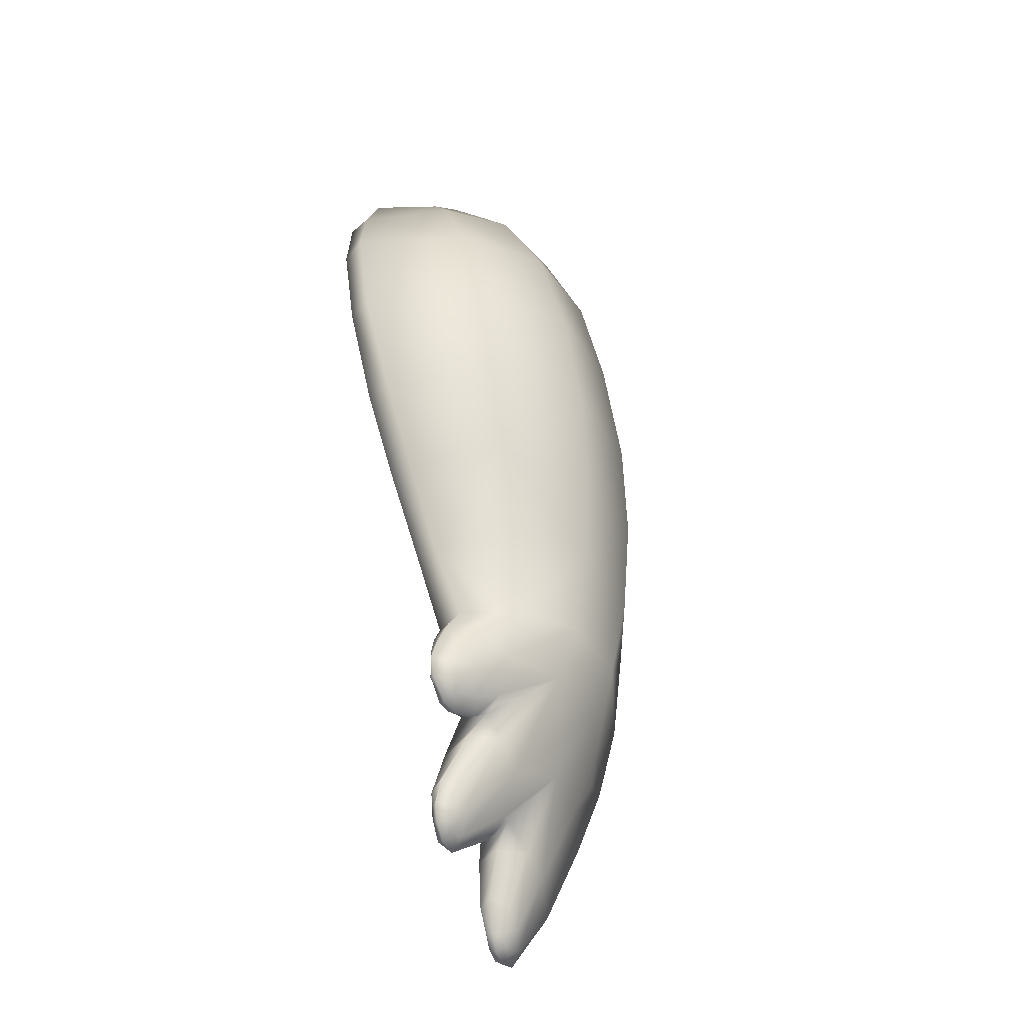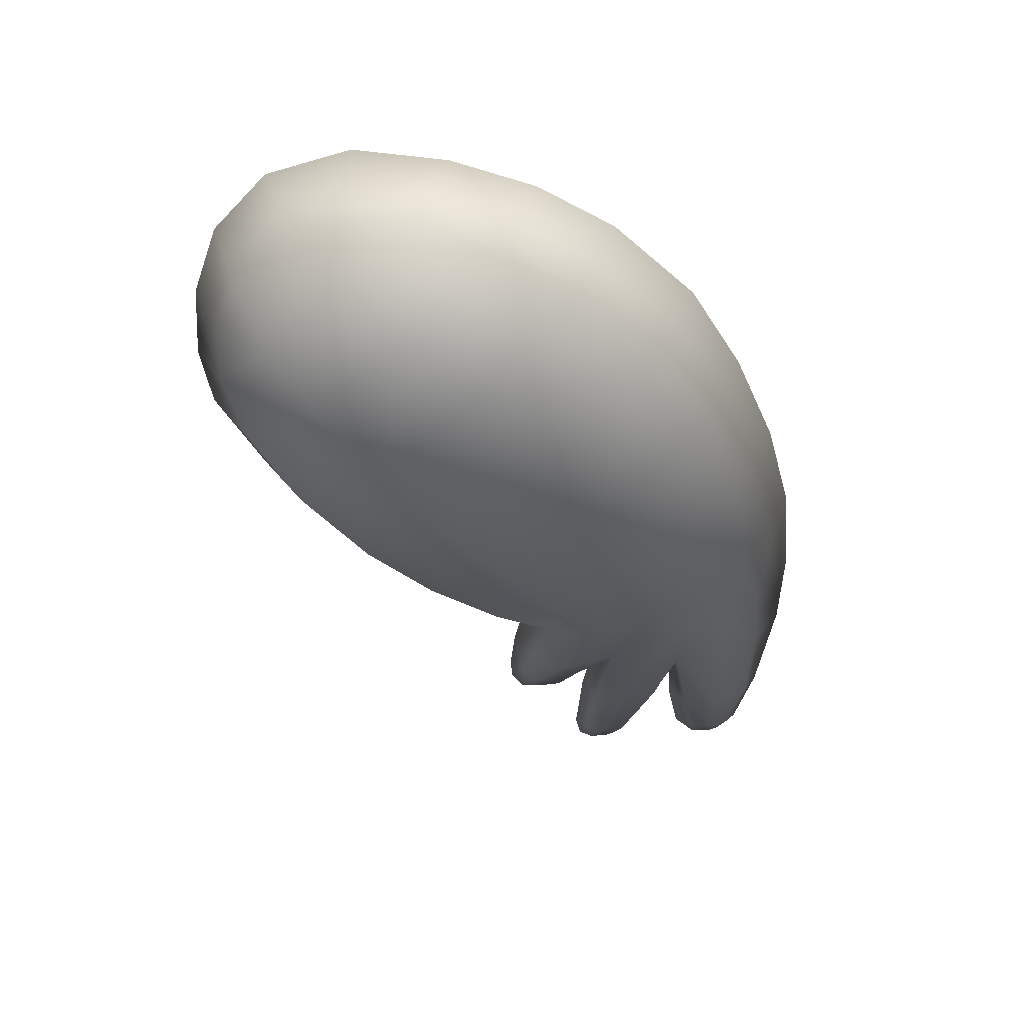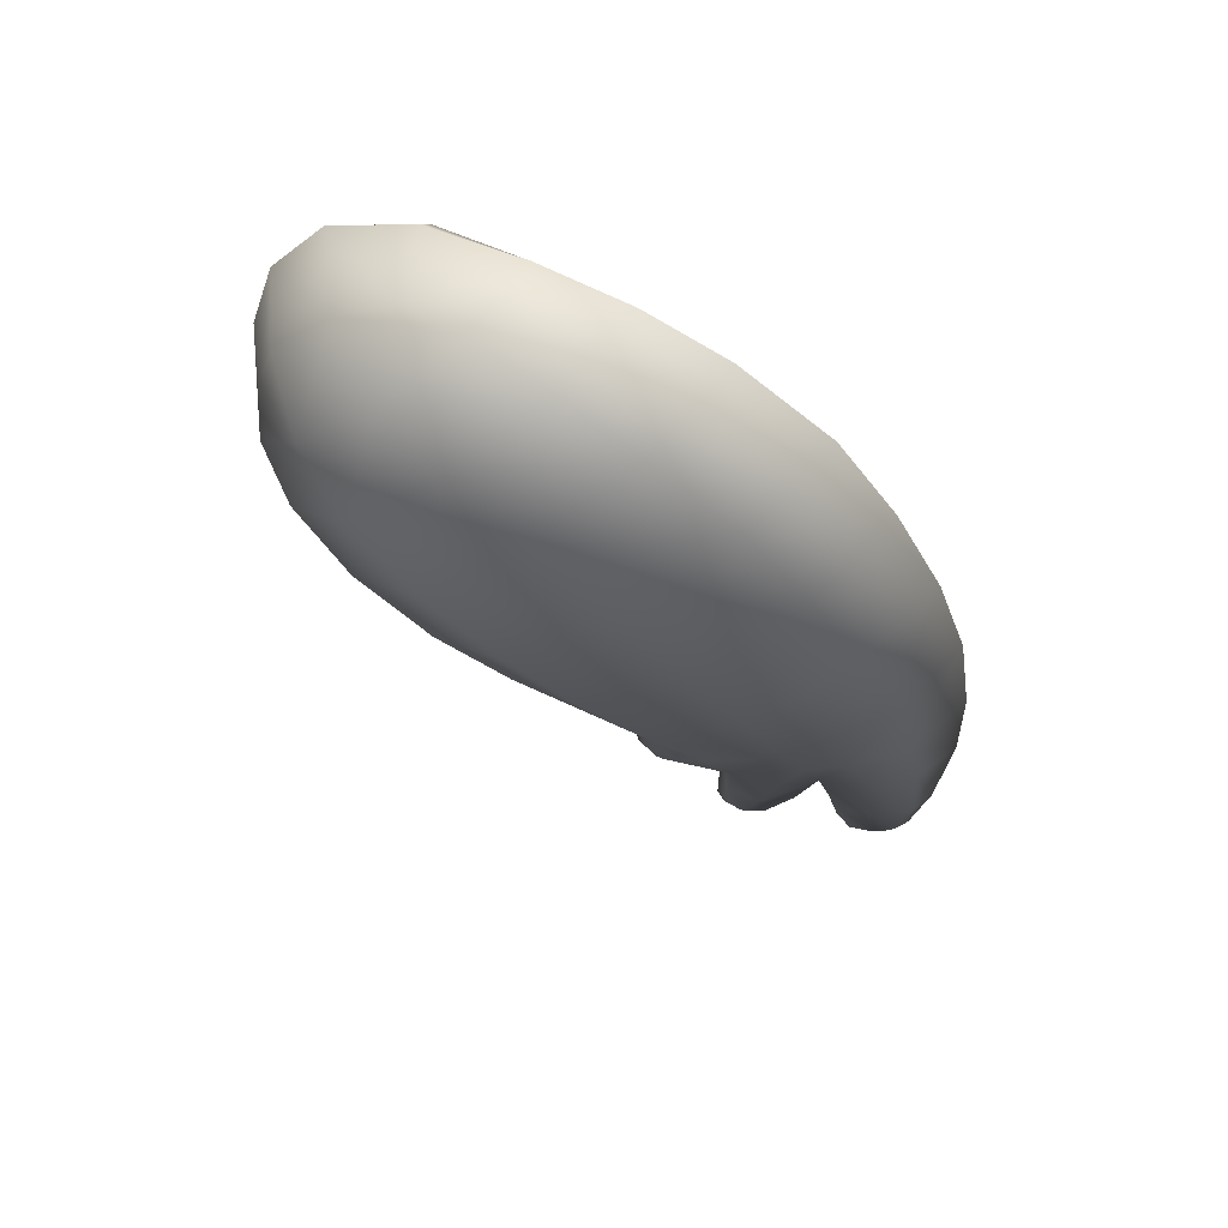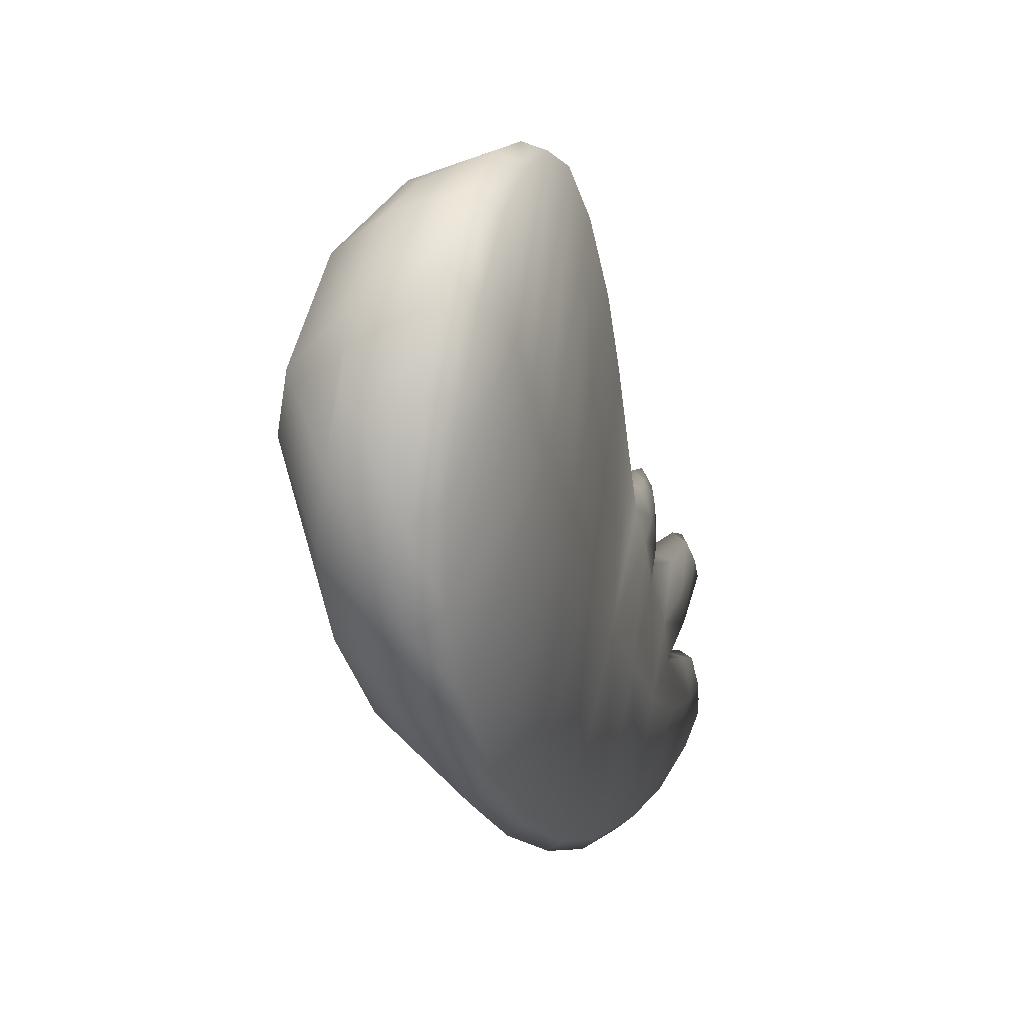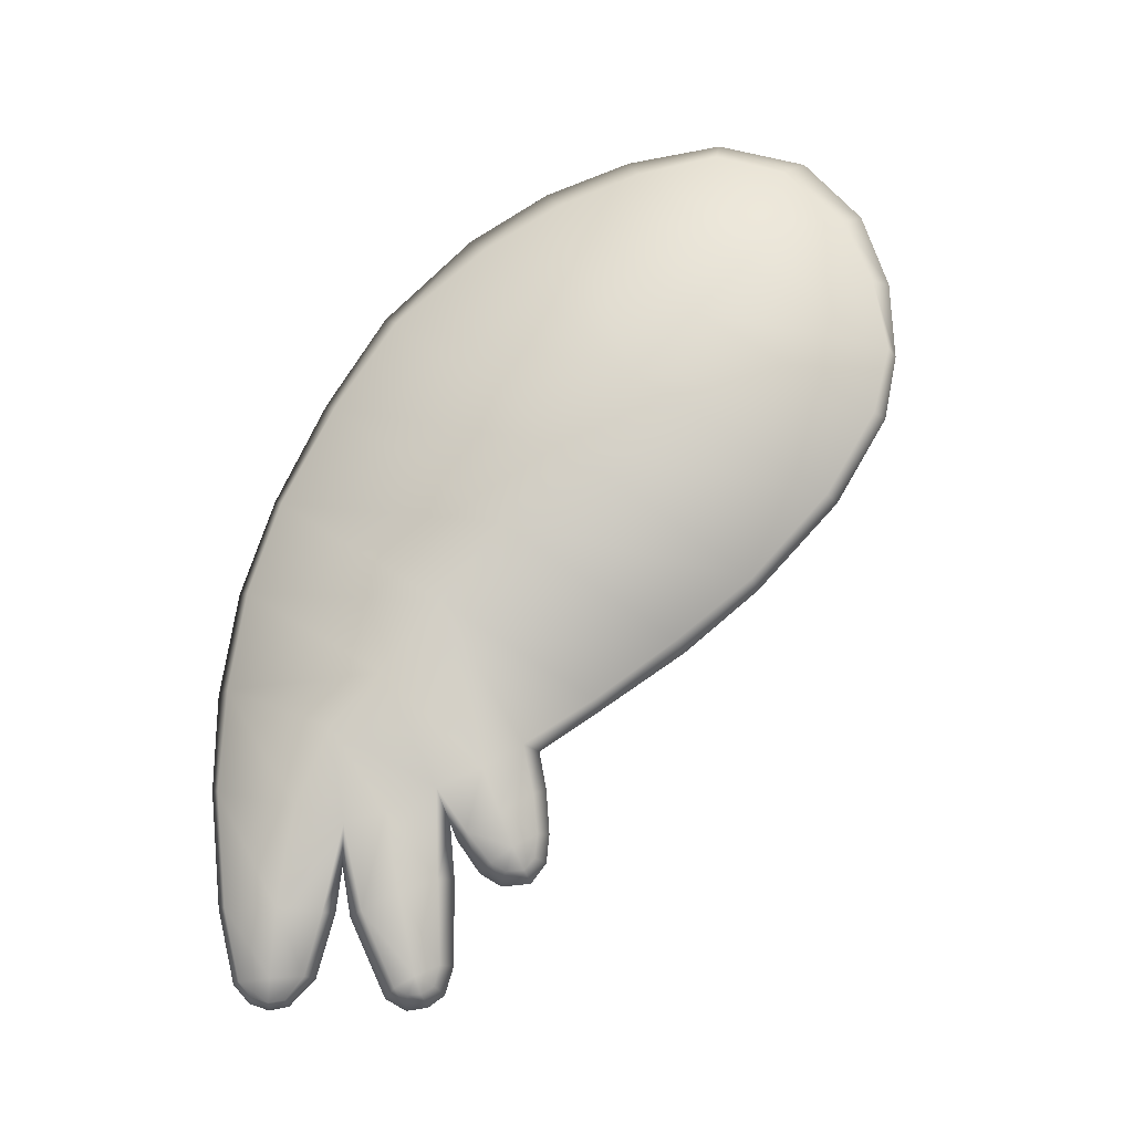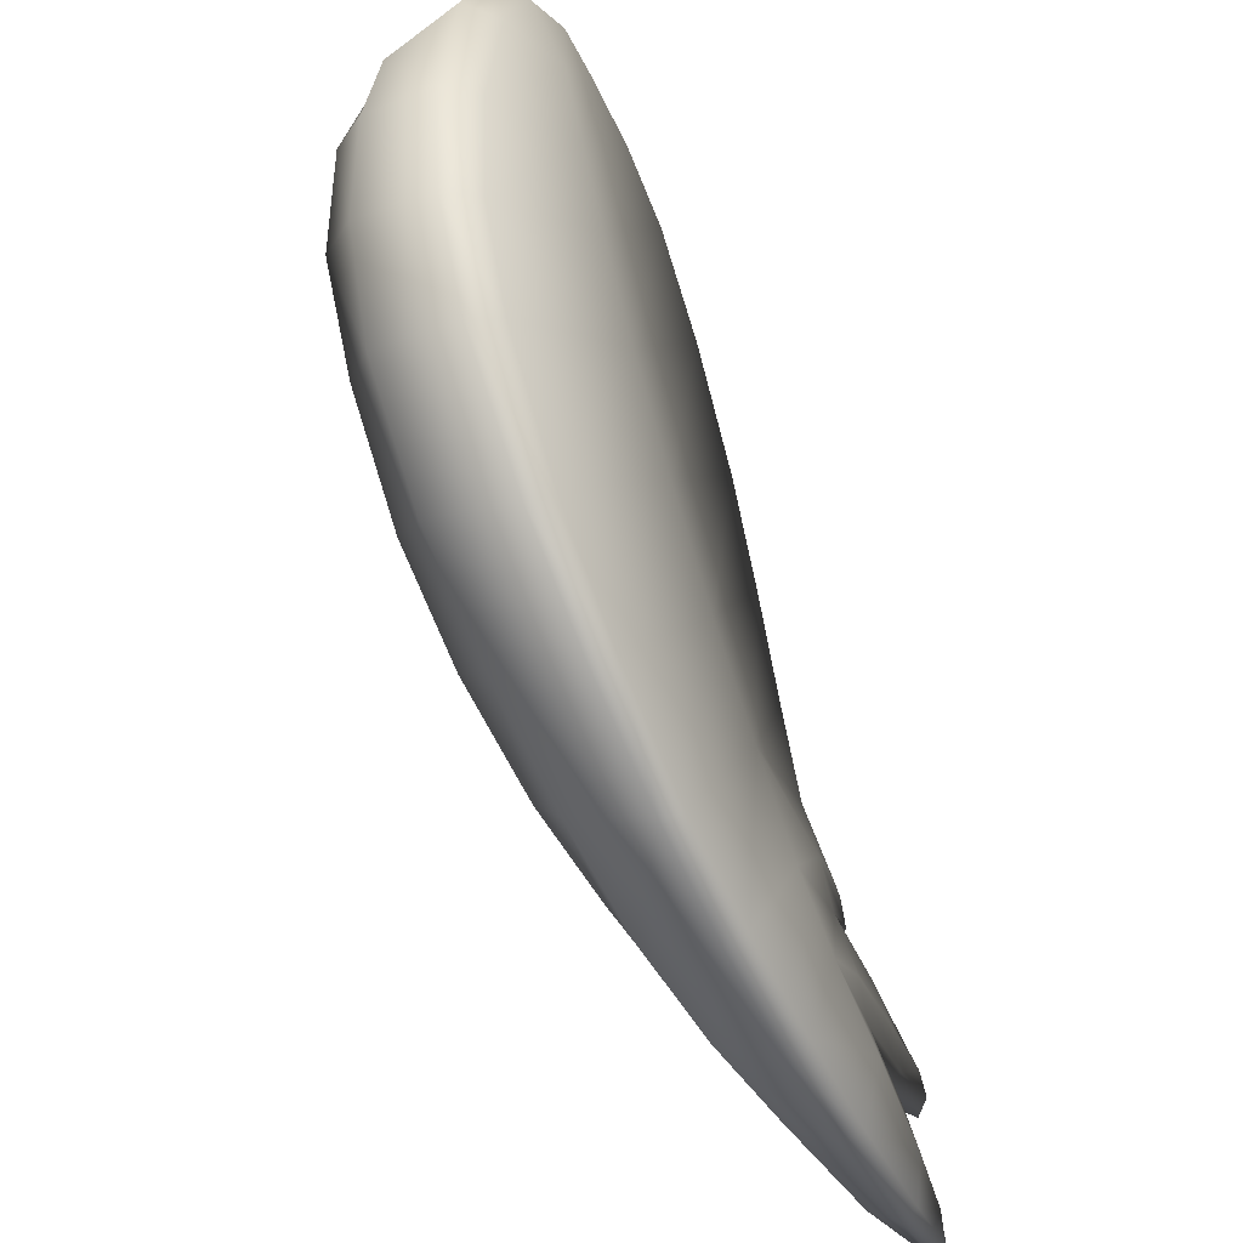
<metadata>
{"format":"obj","ext":"obj","renderer":"f3d","projection":"perspective","resolution":1024,"background":"white","views":[{"elev":-70.3,"azim":-155.9,"up":"+Z"},{"elev":33.4,"azim":-93.4,"up":"+Z"},{"elev":49.1,"azim":-76.8,"up":"+Z"},{"elev":10.1,"azim":8.3,"up":"+Y"},{"elev":-10.1,"azim":98.9,"up":"+Z"},{"elev":-50.3,"azim":14.5,"up":"+Y"}]}
</metadata>
<code>
g pm0441_00_RCloseWingSkin
v -0.05527 0.121 -0.09639
v -0.06163 0.125 -0.1091
v -0.06363 0.1228 -0.105
v -0.05507 0.1285 -0.1072
v -0.05898 0.1312 -0.1173
v -0.05588 0.1345 -0.1148
v -0.05833 0.1368 -0.1204
v -0.05714 0.1379 -0.1168
v -0.05888 0.1438 -0.1197
v -0.05603 0.1398 -0.111
v -0.05712 0.1424 -0.1165
v -0.05961 0.1474 -0.1148
v -0.05846 0.1448 -0.1135
v -0.06129 0.1479 -0.1078
v -0.05834 0.1455 -0.1078
v -0.06343 0.1468 -0.09688
v -0.05588 0.1366 -0.1025
v -0.05822 0.1444 -0.09816
v -0.06536 0.1447 -0.08725
v -0.05831 0.1419 -0.08604
v -0.06511 0.1601 -0.07733
v -0.05648 0.1322 -0.0917
v -0.06005 0.1206 -0.04995
v -0.05943 0.1593 -0.07521
v -0.06031 0.1794 -0.06098
v -0.06661 0.1808 -0.06326
v -0.05691 0.1063 -0.06799
v -0.06138 0.1979 -0.04597
v -0.06772 0.1991 -0.04783
v -0.0534 0.09466 -0.08158
v -0.05241 0.1093 -0.1025
v -0.05169 0.09888 -0.1052
v -0.06303 0.1348 -0.02981
v -0.06325 0.2166 -0.02508
v -0.06904 0.2188 -0.02632
v -0.06568 0.151 -0.009848
v -0.06538 0.2286 -0.004271
v -0.07115 0.2312 -0.004746
v -0.07331 0.2342 0.01166
v -0.06806 0.1684 0.00892
v -0.06738 0.07681 -0.02211
v -0.07238 0.08908 0.003873
v -0.07639 0.1043 0.0274
v -0.0621 0.07005 -0.04616
v -0.05724 0.06705 -0.07147
v -0.06657 0.0666 -0.04578
v -0.07155 0.07391 -0.02078
v -0.07692 0.08565 0.005883
v -0.08146 0.1001 0.02997
v -0.08589 0.1223 0.05203
v -0.06145 0.06343 -0.07236
v -0.07991 0.1271 0.04737
v -0.08742 0.1426 0.06446
v -0.08102 0.147 0.05898
v -0.0867 0.1649 0.07186
v -0.05278 0.0667 -0.09709
v -0.05715 0.0639 -0.09653
v -0.06956 0.1839 0.02478
v -0.07984 0.1682 0.06607
v -0.08286 0.1896 0.07375
v -0.07047 0.1966 0.03736
v -0.06775 0.2324 0.01256
v -0.06987 0.229 0.0307
v -0.07548 0.233 0.03136
v -0.07636 0.1892 0.06845
v -0.07917 0.212 0.06598
v -0.07092 0.2067 0.0474
v -0.07137 0.2219 0.04731
v -0.07694 0.2264 0.05005
v -0.07357 0.2069 0.06225
v -0.05169 0.09888 -0.1052
v -0.05384 0.1005 -0.1277
v -0.0582 0.09716 -0.1154
v -0.04911 0.1043 -0.126
v -0.04929 0.1105 -0.1468
v -0.05241 0.1093 -0.1025
v -0.04681 0.1132 -0.1443
v -0.04922 0.1156 -0.1497
v -0.0481 0.1162 -0.1459
v -0.05024 0.1207 -0.1489
v -0.04746 0.118 -0.1415
v -0.04867 0.1193 -0.1458
v -0.05138 0.1244 -0.1461
v -0.04984 0.1222 -0.1439
v -0.05343 0.1261 -0.1393
v -0.04955 0.1235 -0.139
v -0.05936 0.1249 -0.1186
v -0.04952 0.1133 -0.1221
v -0.05184 0.1223 -0.1189
v -0.06363 0.1228 -0.105
v -0.05527 0.121 -0.09639
v -0.04823 0.07062 -0.1254
v -0.05179 0.06808 -0.1255
v -0.0461 0.07534 -0.1429
v -0.04856 0.07331 -0.1437
v -0.04814 0.0776 -0.1481
v -0.04629 0.07835 -0.1465
v -0.0484 0.08238 -0.1497
v -0.04667 0.0825 -0.1478
v -0.04614 0.083 -0.142
v -0.04794 0.09093 -0.1416
v -0.0477 0.08635 -0.1472
v -0.04937 0.08699 -0.1487
v -0.05134 0.09289 -0.1422
v -0.05485 0.09649 -0.1267
v -0.04691 0.08382 -0.1253
v -0.04907 0.09474 -0.1265
v -0.0582 0.09716 -0.1154
v -0.04953 0.08709 -0.1012
v -0.06343 0.1468 -0.09688
v -0.06536 0.1447 -0.08725
v -0.078 0.1377 -0.08354
v -0.06511 0.1601 -0.07733
v -0.07102 0.1425 -0.09793
v -0.06553 0.1447 -0.1081
v -0.06129 0.1479 -0.1078
v -0.05961 0.1474 -0.1148
v -0.06704 0.139 -0.1113
v -0.06222 0.1446 -0.1139
v -0.06214 0.1418 -0.1172
v -0.05888 0.1438 -0.1197
v -0.06121 0.1373 -0.1178
v -0.05833 0.1368 -0.1204
v -0.05898 0.1312 -0.1173
v -0.06445 0.1331 -0.115
v -0.06163 0.125 -0.1091
v -0.07414 0.1343 -0.102
v -0.06954 0.1272 -0.1068
v -0.08257 0.1186 -0.09143
v -0.09026 0.1243 -0.07823
v -0.09896 0.1357 -0.06245
v -0.09289 0.1041 -0.06731
v -0.06363 0.1228 -0.105
v -0.08556 0.1533 -0.0726
v -0.09168 0.1723 -0.05796
v -0.06661 0.1808 -0.06326
v -0.06772 0.1991 -0.04783
v -0.06705 0.1211 -0.1193
v -0.05936 0.1249 -0.1186
v -0.09617 0.1898 -0.04151
v -0.06904 0.2188 -0.02632
v -0.09928 0.2072 -0.02076
v -0.07115 0.2312 -0.004746
v -0.1126 0.1679 -0.02467
v -0.1069 0.1512 -0.04404
v -0.05634 0.1232 -0.1397
v -0.05343 0.1261 -0.1393
v -0.05303 0.122 -0.1449
v -0.05138 0.1244 -0.1461
v -0.05636 0.1177 -0.1421
v -0.05289 0.1194 -0.1468
v -0.05024 0.1207 -0.1489
v -0.0517 0.116 -0.147
v -0.04922 0.1156 -0.1497
v -0.05307 0.1127 -0.1449
v -0.04929 0.1105 -0.1468
v -0.06701 0.1124 -0.1219
v -0.06078 0.104 -0.1259
v -0.05384 0.1005 -0.1277
v -0.07177 0.09702 -0.1018
v -0.07843 0.1064 -0.09834
v -0.0582 0.09716 -0.1154
v -0.0841 0.09994 -0.08254
v -0.06128 0.09213 -0.1263
v -0.05485 0.09649 -0.1267
v -0.05134 0.09289 -0.1422
v -0.08134 0.08984 -0.08141
v -0.05484 0.08874 -0.1425
v -0.04937 0.08699 -0.1487
v -0.06164 0.0835 -0.1262
v -0.05407 0.08233 -0.1435
v -0.05139 0.08556 -0.1474
v -0.05094 0.08218 -0.1479
v -0.0484 0.08238 -0.1497
v -0.04814 0.0776 -0.1481
v -0.0519 0.07653 -0.1436
v -0.0503 0.07898 -0.1473
v -0.04856 0.07331 -0.1437
v -0.05179 0.06808 -0.1255
v -0.07155 0.08447 -0.09984
v -0.05799 0.07229 -0.1258
v -0.06786 0.07249 -0.09783
v -0.07608 0.07489 -0.0766
v -0.05715 0.0639 -0.09653
v -0.06145 0.06343 -0.07236
v -0.06657 0.0666 -0.04578
v -0.07676 0.08291 -0.08611
v -0.08399 0.08024 -0.05443
v -0.07155 0.07391 -0.02078
v -0.09104 0.08897 -0.02949
v -0.09742 0.1008 -0.004161
v -0.07692 0.08565 0.005883
v -0.1013 0.1124 -0.0469
v -0.1092 0.1251 -0.02363
v -0.1031 0.1154 0.01895
v -0.08146 0.1001 0.02997
v -0.115 0.1406 -0.002007
v -0.1068 0.1362 0.04098
v -0.08589 0.1223 0.05203
v -0.1182 0.1598 0.02016
v -0.1157 0.1857 -0.003883
v -0.1067 0.1557 0.05543
v -0.08742 0.1426 0.06446
v -0.1186 0.1766 0.03728
v -0.1149 0.201 0.01508
v -0.1033 0.1746 0.06431
v -0.0867 0.1649 0.07186
v -0.1136 0.1915 0.04973
v -0.09942 0.1897 0.06604
v -0.08286 0.1896 0.07375
v -0.07917 0.212 0.06598
v -0.09918 0.2043 0.05997
v -0.07694 0.2264 0.05005
v -0.1088 0.2124 0.03058
v -0.09913 0.22 -0.0006014
v -0.07331 0.2342 0.01166
v -0.0959 0.2264 0.01557
v -0.07548 0.233 0.03136
v -0.09156 0.2265 0.03022
v -0.09544 0.2209 0.04299
g pm0441_00_RCloseWingSkin_0
f 3 2 1
f 2 4 1
f 2 5 4
f 5 6 4
f 5 7 6
f 7 8 6
f 7 9 8
f 6 8 10
f 6 10 4
f 9 11 8
f 8 11 10
f 9 12 11
f 12 13 11
f 12 14 13
f 11 13 15
f 14 15 13
f 10 11 15
f 14 16 15
f 10 17 4
f 17 10 15
f 16 18 15
f 18 17 15
f 16 19 18
f 19 20 18
f 17 18 20
f 20 19 21
f 4 17 22
f 22 17 20
f 22 20 23
f 1 4 22
f 24 20 21
f 20 24 23
f 24 21 25
f 24 25 23
f 21 26 25
f 1 22 27
f 27 22 23
f 25 26 28
f 26 29 28
f 30 1 27
f 31 1 30
f 32 31 30
f 25 33 23
f 25 28 33
f 28 29 34
f 29 35 34
f 28 36 33
f 28 34 36
f 34 35 37
f 35 38 37
f 37 38 39
f 34 40 36
f 34 37 40
f 41 23 33
f 42 33 36
f 42 41 33
f 43 36 40
f 43 42 36
f 41 44 23
f 44 27 23
f 44 45 27
f 45 30 27
f 44 41 46
f 45 44 46
f 41 47 46
f 41 42 47
f 42 48 47
f 49 48 42
f 43 49 42
f 50 49 43
f 51 45 46
f 52 50 43
f 53 50 52
f 52 43 40
f 54 53 52
f 52 40 54
f 55 53 54
f 45 51 56
f 51 57 56
f 40 58 54
f 37 58 40
f 59 55 54
f 55 59 60
f 54 58 61
f 59 54 61
f 37 62 58
f 62 61 58
f 62 37 39
f 62 39 63
f 62 63 61
f 39 64 63
f 59 65 60
f 60 65 66
f 59 61 67
f 63 67 61
f 65 59 67
f 63 64 68
f 63 68 67
f 64 69 68
f 69 66 70
f 65 70 66
f 65 67 70
f 70 67 68
f 68 69 70
f 73 72 71
f 72 74 71
f 72 75 74
f 71 74 76
f 75 77 74
f 75 78 77
f 78 79 77
f 78 80 79
f 77 81 74
f 77 79 81
f 80 82 79
f 79 82 81
f 80 83 82
f 83 84 82
f 81 82 84
f 83 85 84
f 85 86 84
f 86 81 84
f 85 87 86
f 81 88 74
f 74 88 76
f 81 86 88
f 87 89 86
f 86 89 88
f 76 88 89
f 87 90 89
f 91 76 89
f 90 91 89
f 57 93 92
f 56 57 92
f 94 92 93
f 95 94 93
f 94 95 96
f 97 94 96
f 97 96 98
f 94 97 99
f 99 97 98
f 92 94 100
f 100 94 99
f 101 100 99
f 102 99 98
f 102 101 99
f 103 102 98
f 101 102 103
f 104 101 103
f 104 105 101
f 106 92 100
f 92 106 56
f 106 100 101
f 105 107 101
f 107 106 101
f 105 108 107
f 108 32 107
f 107 32 106
f 106 109 56
f 32 109 106
f 56 109 45
f 109 32 30
f 109 30 45
f 112 111 110
f 111 112 113
f 114 112 110
f 114 110 115
f 110 116 115
f 116 117 115
f 114 115 118
f 117 119 115
f 115 119 118
f 120 119 117
f 119 120 118
f 121 120 117
f 122 120 121
f 118 120 122
f 123 122 121
f 122 123 124
f 125 122 124
f 125 118 122
f 125 124 126
f 127 114 118
f 127 118 125
f 112 114 127
f 128 125 126
f 128 127 125
f 127 128 129
f 130 127 129
f 130 112 127
f 130 131 112
f 130 129 132
f 131 130 132
f 128 126 133
f 129 128 133
f 131 134 112
f 135 134 131
f 112 134 113
f 113 134 135
f 136 113 135
f 137 136 135
f 129 133 138
f 133 139 138
f 140 137 135
f 137 140 141
f 140 142 141
f 143 141 142
f 140 135 144
f 140 144 142
f 145 135 131
f 135 145 144
f 146 138 139
f 147 146 139
f 148 146 147
f 149 148 147
f 138 146 150
f 146 148 150
f 151 148 149
f 148 151 150
f 152 151 149
f 153 151 152
f 150 151 153
f 154 153 152
f 153 154 155
f 155 150 153
f 154 156 155
f 157 138 150
f 157 150 155
f 129 138 157
f 158 155 156
f 158 157 155
f 159 158 156
f 158 160 157
f 160 161 157
f 161 129 157
f 159 162 158
f 162 160 158
f 161 163 129
f 161 160 163
f 163 132 129
f 160 162 164
f 162 165 164
f 165 166 164
f 132 163 167
f 160 167 163
f 166 168 164
f 168 166 169
f 164 170 160
f 168 171 164
f 171 170 164
f 172 168 169
f 171 168 172
f 173 172 169
f 173 171 172
f 174 173 169
f 174 175 173
f 176 171 173
f 171 176 170
f 175 177 173
f 177 176 173
f 175 178 177
f 178 176 177
f 178 179 176
f 170 180 160
f 167 160 180
f 176 181 170
f 179 181 176
f 180 170 181
f 182 181 179
f 182 180 181
f 180 182 183
f 184 182 179
f 183 182 184
f 185 183 184
f 183 185 186
f 187 167 180
f 187 180 183
f 187 183 167
f 188 183 186
f 183 188 167
f 186 189 188
f 188 132 167
f 189 190 188
f 132 188 190
f 190 189 191
f 189 192 191
f 193 132 190
f 193 190 191
f 193 131 132
f 131 193 194
f 194 193 191
f 145 131 194
f 191 192 195
f 194 191 195
f 192 196 195
f 145 194 197
f 197 194 195
f 144 145 197
f 195 196 198
f 196 199 198
f 197 195 200
f 195 198 200
f 144 197 201
f 197 200 201
f 144 201 142
f 198 199 202
f 199 203 202
f 200 198 204
f 200 204 201
f 198 202 204
f 142 201 205
f 204 205 201
f 202 203 206
f 203 207 206
f 204 202 208
f 204 208 205
f 202 206 208
f 206 207 209
f 207 210 209
f 210 211 209
f 206 209 212
f 211 212 209
f 208 206 212
f 212 211 213
f 208 212 214
f 208 214 205
f 215 142 205
f 215 143 142
f 143 215 216
f 215 205 217
f 215 217 216
f 205 214 217
f 216 217 218
f 217 219 218
f 213 218 219
f 217 214 219
f 220 212 213
f 220 213 219
f 214 220 219
f 212 220 214

</code>
